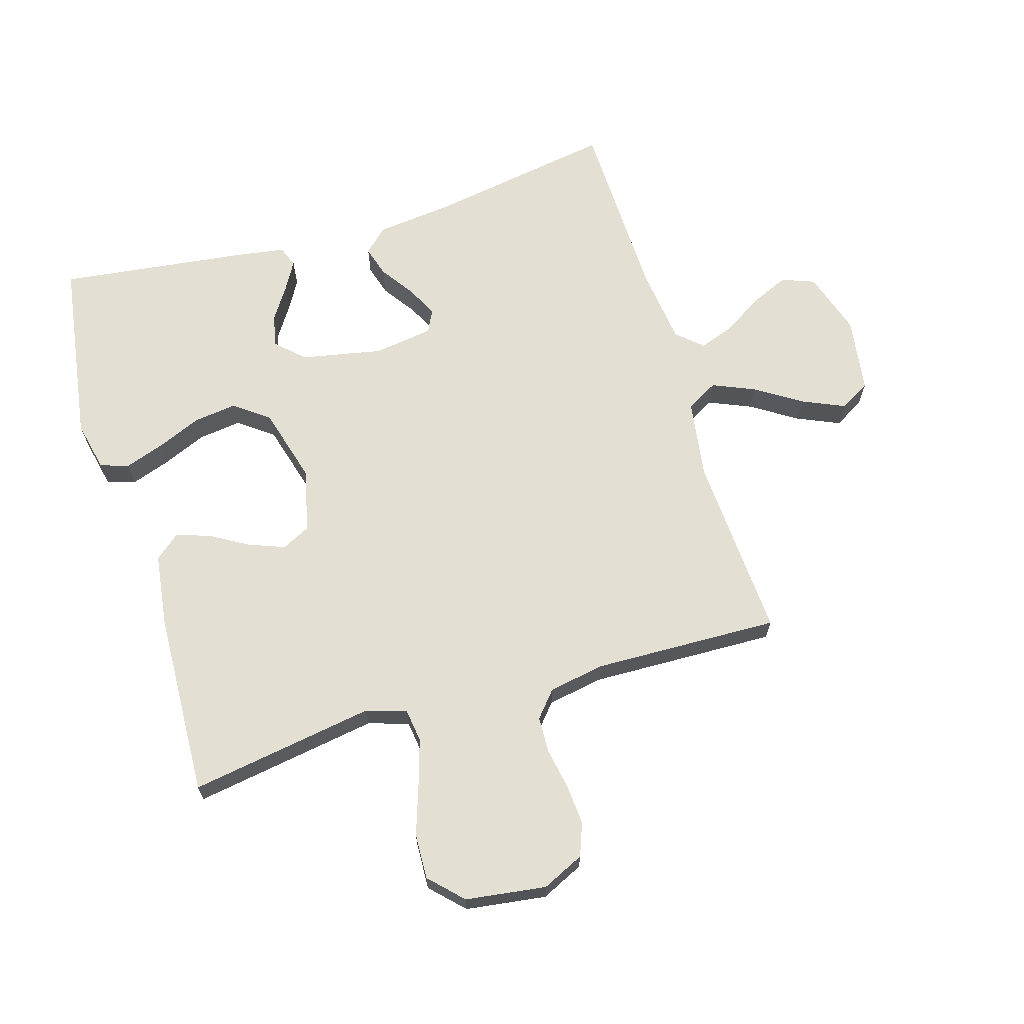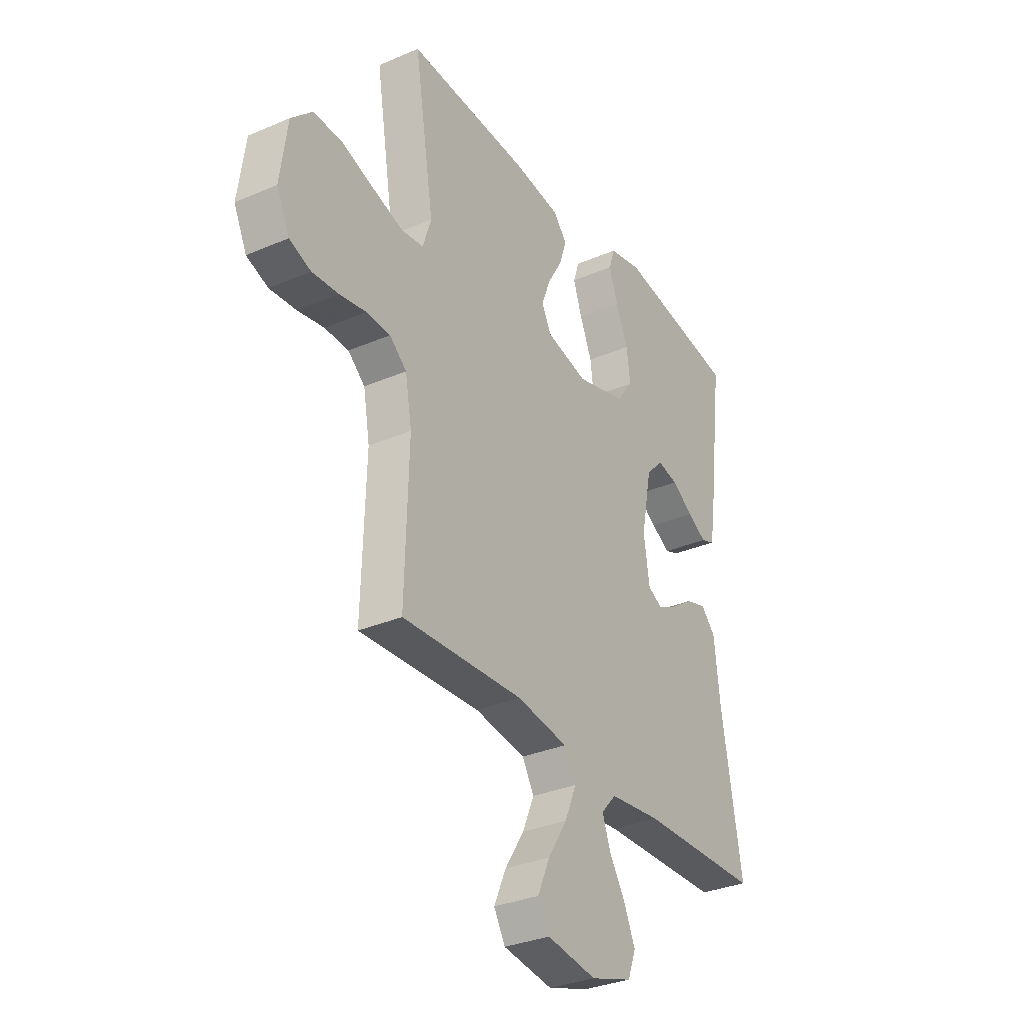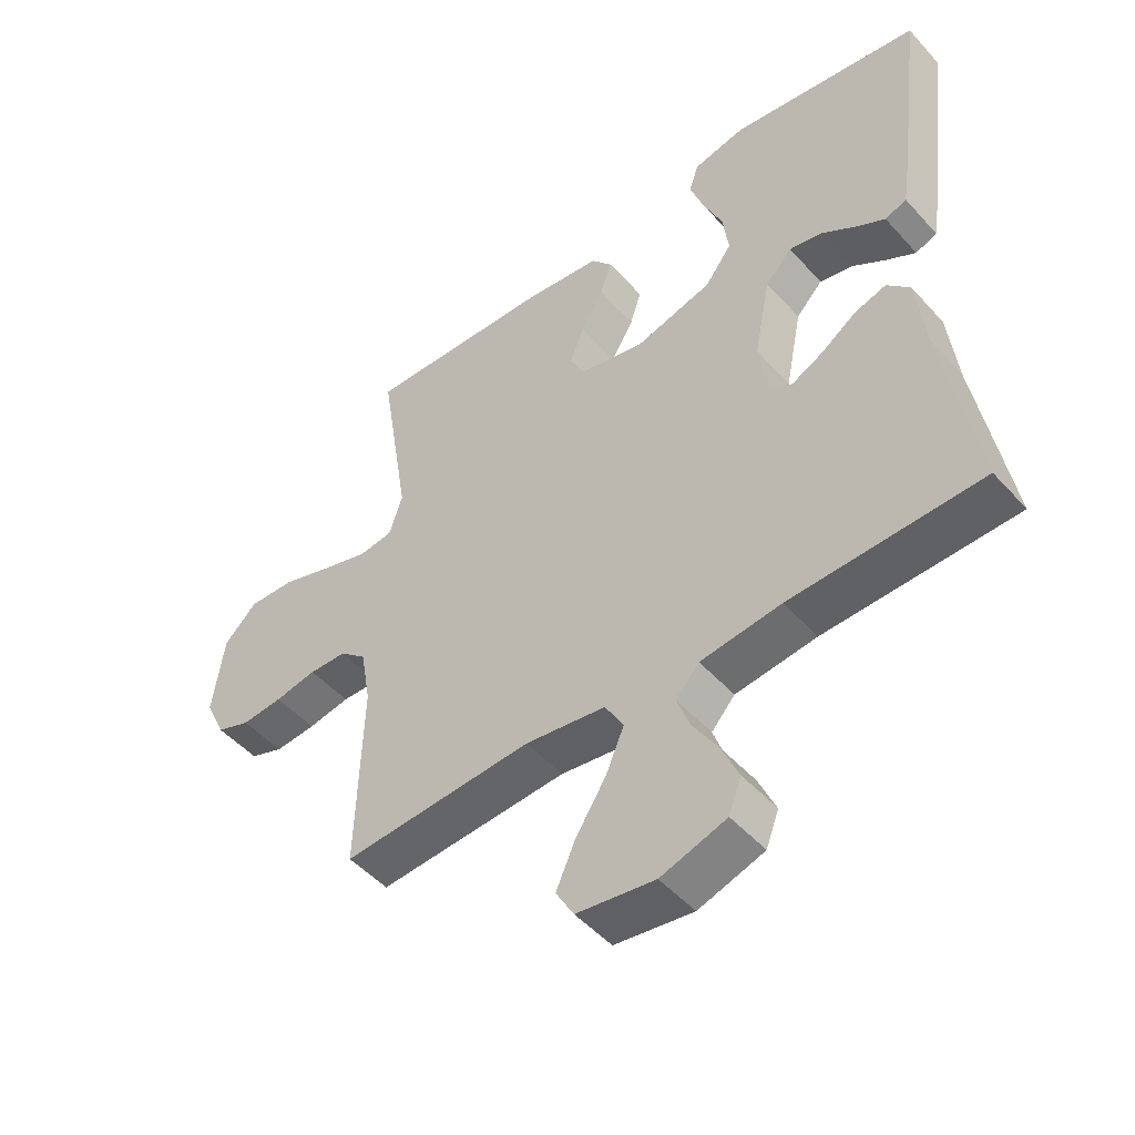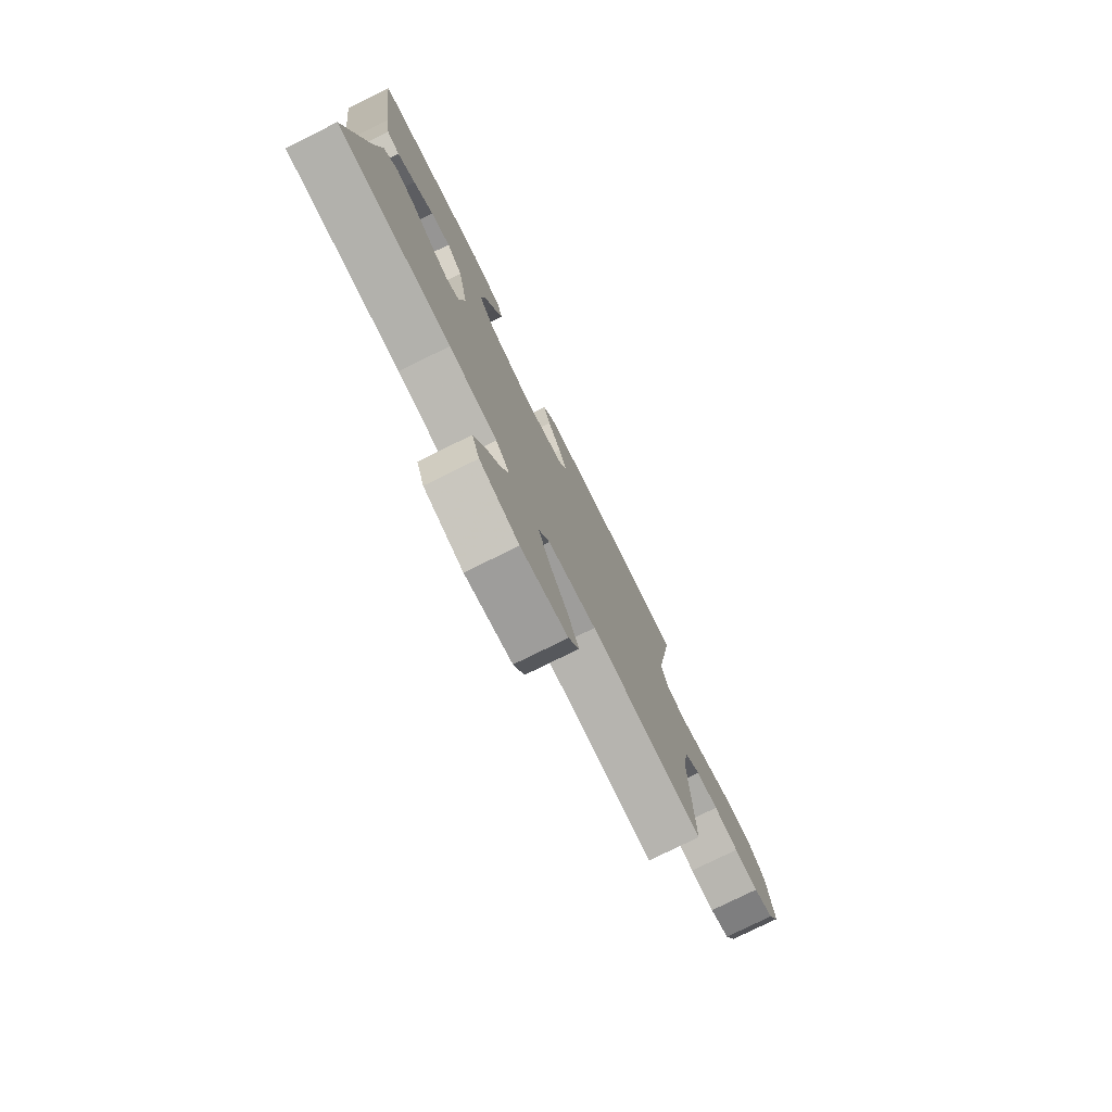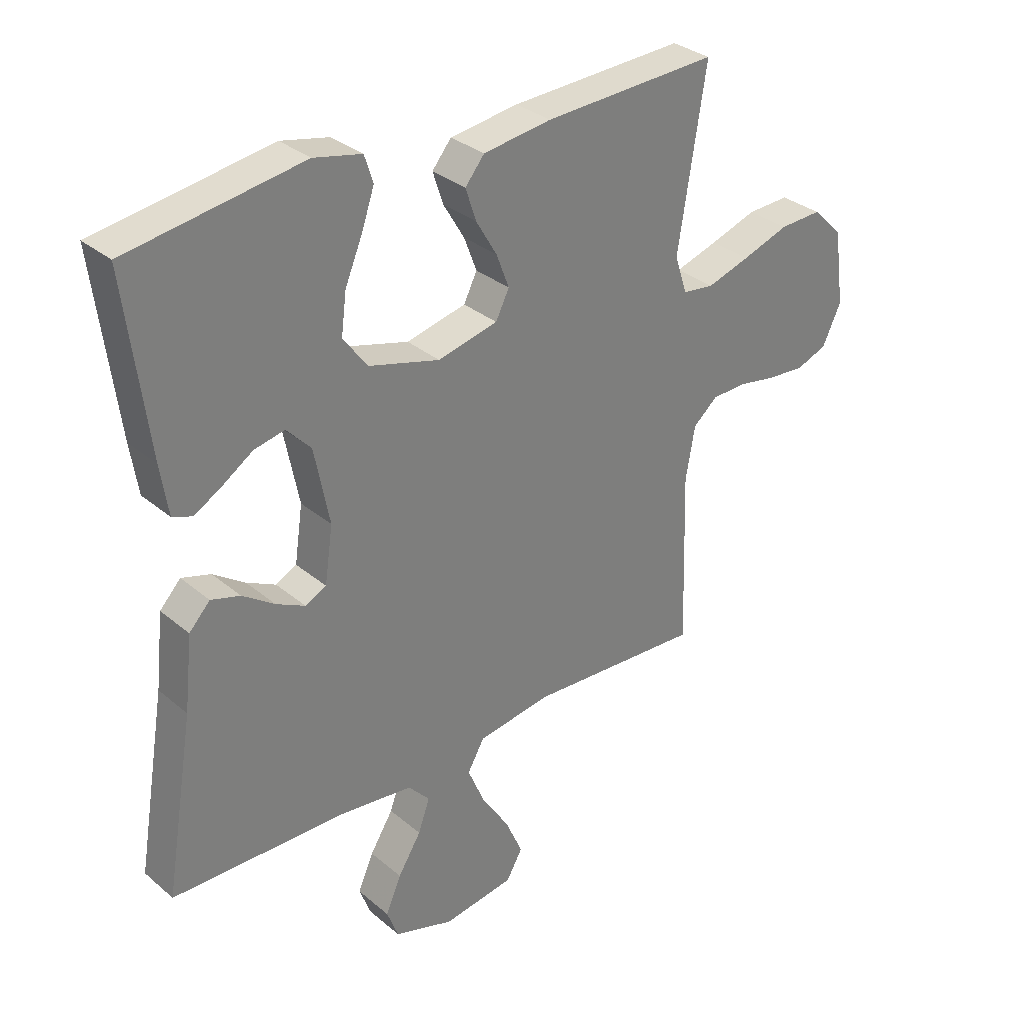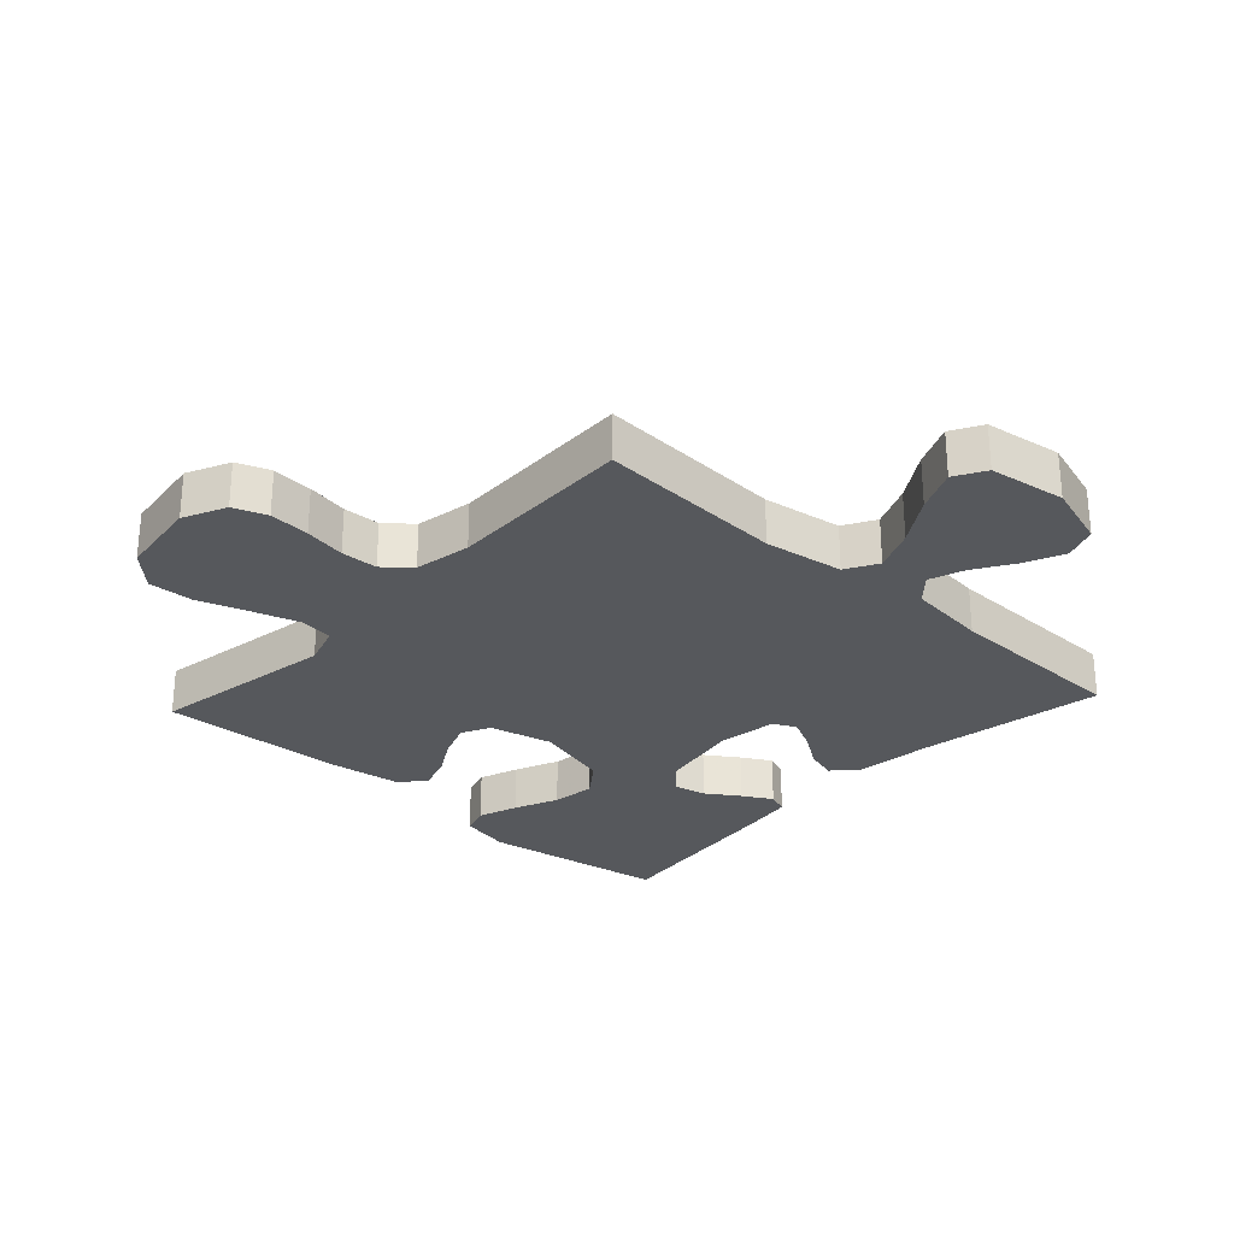
<metadata>
{"format":"obj","ext":"obj","renderer":"f3d","projection":"perspective","resolution":1024,"background":"white","views":[{"elev":66.7,"azim":73.2,"up":"+Y"},{"elev":-32.3,"azim":121.0,"up":"+Z"},{"elev":-49.2,"azim":-140.1,"up":"+Z"},{"elev":-77.8,"azim":-63.7,"up":"+Z"},{"elev":32.0,"azim":-40.6,"up":"+Z"},{"elev":-28.2,"azim":137.3,"up":"+Y"}]}
</metadata>
<code>
v -0.5 0.07 -0.5
v -0.45 0.07 -0.2
v -0.436 0.07 -0.074
v -0.4 0.07 -0.036
v -0.35 0.07 -0.051
v -0.295 0.07 -0.089
v -0.245 0.07 -0.114
v -0.209 0.07 -0.096
v -0.195 0.07 0
v -0.221 0.07 0.131
v -0.263 0.07 0.175
v -0.315 0.07 0.164
v -0.368 0.07 0.129
v -0.415 0.07 0.102
v -0.449 0.07 0.115
v -0.462 0.07 0.2
v -0.5 0.07 0.5
v -0.2 0.07 0.546
v -0.118 0.07 0.528
v -0.103 0.07 0.482
v -0.125 0.07 0.418
v -0.155 0.07 0.347
v -0.164 0.07 0.277
v -0.122 0.07 0.221
v 0 0.07 0.187
v 0.103 0.07 0.211
v 0.126 0.07 0.257
v 0.104 0.07 0.315
v 0.068 0.07 0.376
v 0.05 0.07 0.431
v 0.083 0.07 0.471
v 0.2 0.07 0.487
v 0.5 0.07 0.5
v 0.452 0.07 0.2
v 0.473 0.07 0.135
v 0.527 0.07 0.128
v 0.601 0.07 0.151
v 0.681 0.07 0.178
v 0.754 0.07 0.181
v 0.806 0.07 0.13
v 0.824 0.07 0
v 0.792 0.07 -0.068
v 0.739 0.07 -0.088
v 0.674 0.07 -0.083
v 0.608 0.07 -0.071
v 0.549 0.07 -0.073
v 0.507 0.07 -0.109
v 0.491 0.07 -0.2
v 0.5 0.07 -0.5
v 0.2 0.07 -0.483
v 0.073 0.07 -0.502
v 0.044 0.07 -0.553
v 0.073 0.07 -0.621
v 0.121 0.07 -0.696
v 0.151 0.07 -0.764
v 0.123 0.07 -0.813
v 0 0.07 -0.831
v -0.103 0.07 -0.798
v -0.123 0.07 -0.745
v -0.096 0.07 -0.683
v -0.056 0.07 -0.619
v -0.036 0.07 -0.563
v -0.073 0.07 -0.522
v -0.2 0.07 -0.507
v -0.5 0 -0.5
v -0.45 0 -0.2
v -0.436 0 -0.074
v -0.4 0 -0.036
v -0.35 0 -0.051
v -0.295 0 -0.089
v -0.245 0 -0.114
v -0.209 0 -0.096
v -0.195 0 0
v -0.221 0 0.131
v -0.263 0 0.175
v -0.315 0 0.164
v -0.368 0 0.129
v -0.415 0 0.102
v -0.449 0 0.115
v -0.462 0 0.2
v -0.5 0 0.5
v -0.2 0 0.546
v -0.118 0 0.528
v -0.103 0 0.482
v -0.125 0 0.418
v -0.155 0 0.347
v -0.164 0 0.277
v -0.122 0 0.221
v 0 0 0.187
v 0.103 0 0.211
v 0.126 0 0.257
v 0.104 0 0.315
v 0.068 0 0.376
v 0.05 0 0.431
v 0.083 0 0.471
v 0.2 0 0.487
v 0.5 0 0.5
v 0.452 0 0.2
v 0.473 0 0.135
v 0.527 0 0.128
v 0.601 0 0.151
v 0.681 0 0.178
v 0.754 0 0.181
v 0.806 0 0.13
v 0.824 0 0
v 0.792 0 -0.068
v 0.739 0 -0.088
v 0.674 0 -0.083
v 0.608 0 -0.071
v 0.549 0 -0.073
v 0.507 0 -0.109
v 0.491 0 -0.2
v 0.5 0 -0.5
v 0.2 0 -0.483
v 0.073 0 -0.502
v 0.044 0 -0.553
v 0.073 0 -0.621
v 0.121 0 -0.696
v 0.151 0 -0.764
v 0.123 0 -0.813
v 0 0 -0.831
v -0.103 0 -0.798
v -0.123 0 -0.745
v -0.096 0 -0.683
v -0.056 0 -0.619
v -0.036 0 -0.563
v -0.073 0 -0.522
v -0.2 0 -0.507
f 58 59 60 61
f 58 61 62
f 57 58 62
f 56 57 62
f 53 54 55 56
f 52 53 56 62
f 51 52 62 63
f 48 49 50
f 47 48 50 51
f 42 43 44 45
f 40 41 42 45
f 40 45 46
f 37 38 39 40
f 36 37 40 46
f 35 36 46 47
f 31 32 33 34
f 28 29 30 31
f 27 28 31 34
f 26 27 34 35
f 19 20 21 22
f 17 18 19 22
f 17 22 23
f 16 17 23 24
f 12 13 14 15
f 12 15 16
f 11 12 16 24
f 3 4 5 6
f 2 3 6 7
f 64 1 2 7
f 63 64 7 8
f 51 63 8 9
f 47 51 9 10
f 25 26 35 47
f 24 25 47
f 10 11 24 47
f 125 124 123 122
f 126 125 122
f 126 122 121
f 126 121 120
f 120 119 118 117
f 126 120 117 116
f 127 126 116 115
f 114 113 112
f 115 114 112 111
f 109 108 107 106
f 109 106 105 104
f 110 109 104
f 104 103 102 101
f 110 104 101 100
f 111 110 100 99
f 98 97 96 95
f 95 94 93 92
f 98 95 92 91
f 99 98 91 90
f 86 85 84 83
f 86 83 82 81
f 87 86 81
f 88 87 81 80
f 79 78 77 76
f 80 79 76
f 88 80 76 75
f 70 69 68 67
f 71 70 67 66
f 71 66 65 128
f 72 71 128 127
f 73 72 127 115
f 74 73 115 111
f 111 99 90 89
f 111 89 88
f 111 88 75 74
f 1 65 66 2
f 2 66 67 3
f 3 67 68 4
f 4 68 69 5
f 5 69 70 6
f 6 70 71 7
f 7 71 72 8
f 8 72 73 9
f 9 73 74 10
f 10 74 75 11
f 11 75 76 12
f 12 76 77 13
f 13 77 78 14
f 14 78 79 15
f 15 79 80 16
f 16 80 81 17
f 17 81 82 18
f 18 82 83 19
f 19 83 84 20
f 20 84 85 21
f 21 85 86 22
f 22 86 87 23
f 23 87 88 24
f 24 88 89 25
f 25 89 90 26
f 26 90 91 27
f 27 91 92 28
f 28 92 93 29
f 29 93 94 30
f 30 94 95 31
f 31 95 96 32
f 32 96 97 33
f 33 97 98 34
f 34 98 99 35
f 35 99 100 36
f 36 100 101 37
f 37 101 102 38
f 38 102 103 39
f 39 103 104 40
f 40 104 105 41
f 41 105 106 42
f 42 106 107 43
f 43 107 108 44
f 44 108 109 45
f 45 109 110 46
f 46 110 111 47
f 47 111 112 48
f 48 112 113 49
f 49 113 114 50
f 50 114 115 51
f 51 115 116 52
f 52 116 117 53
f 53 117 118 54
f 54 118 119 55
f 55 119 120 56
f 56 120 121 57
f 57 121 122 58
f 58 122 123 59
f 59 123 124 60
f 60 124 125 61
f 61 125 126 62
f 62 126 127 63
f 63 127 128 64
f 64 128 65 1

</code>
